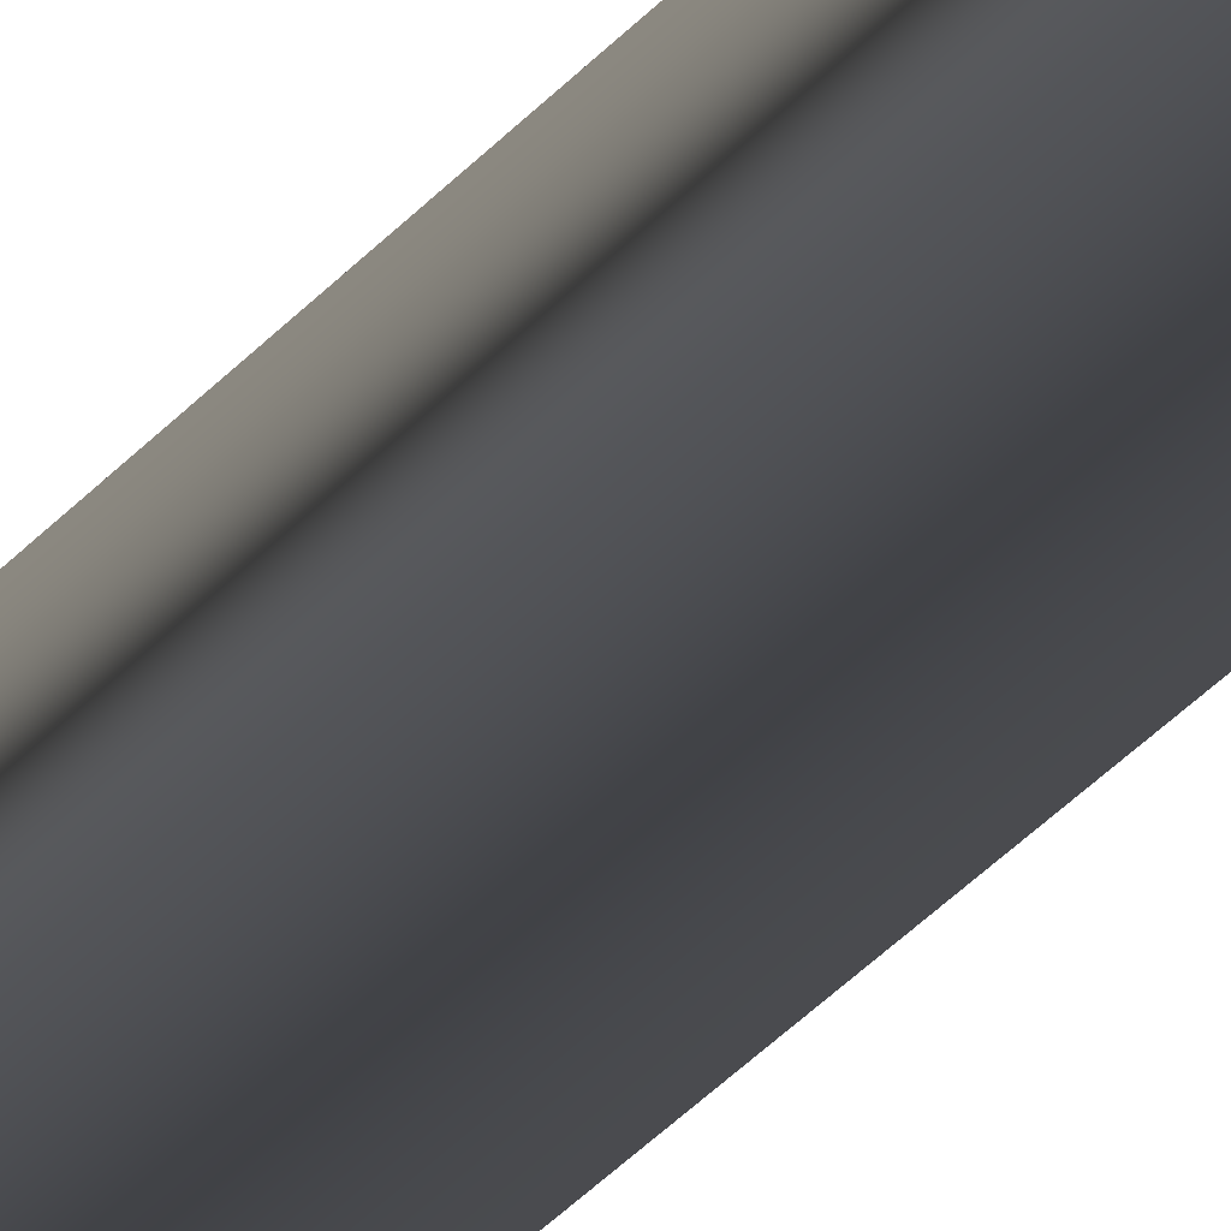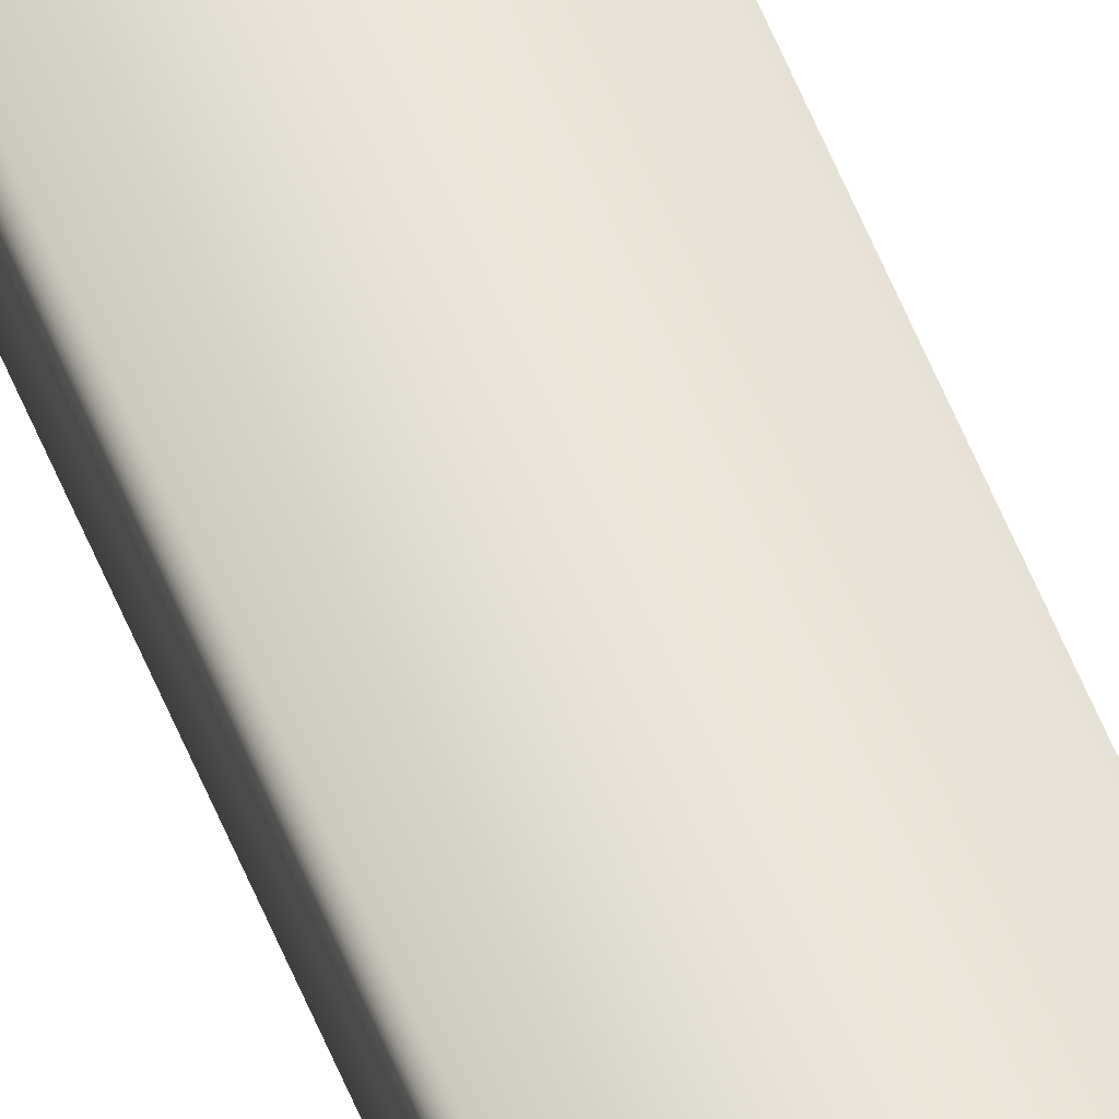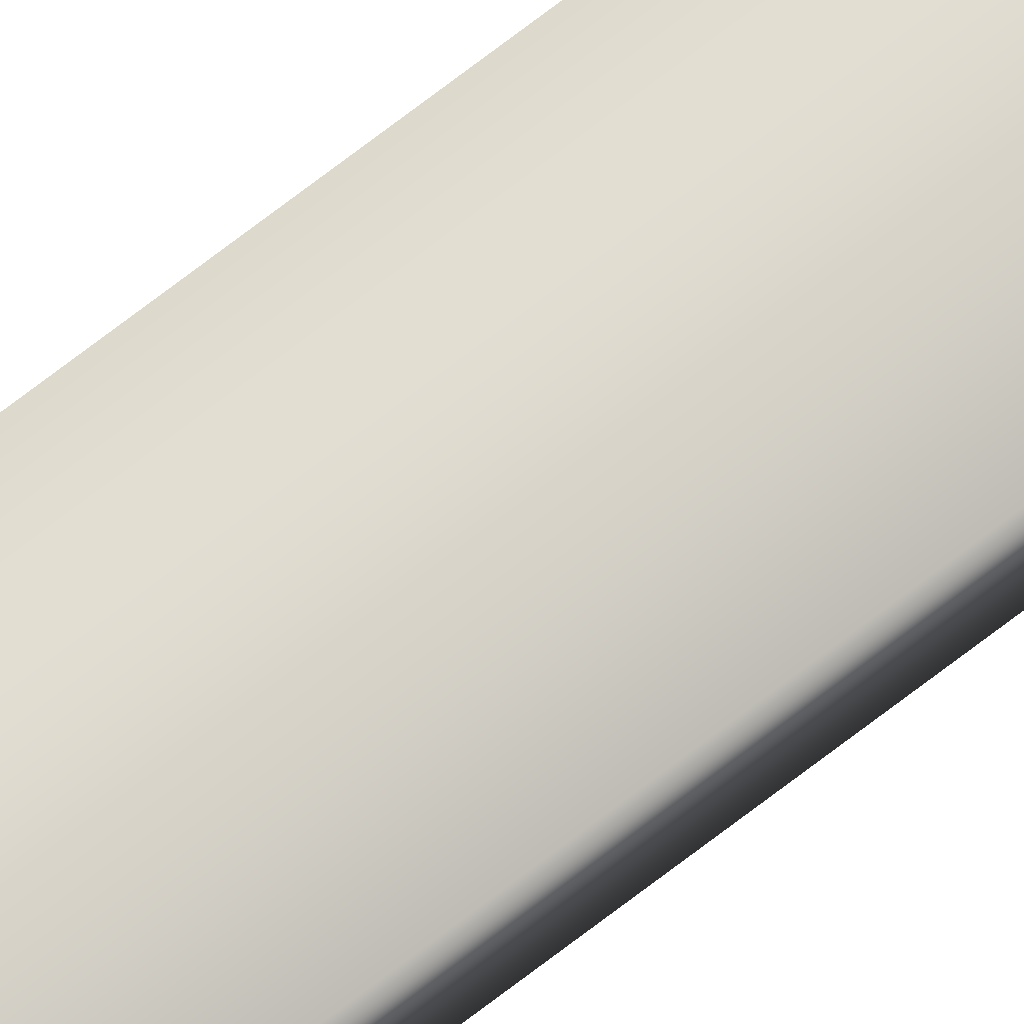
<metadata>
{"format":"obj","ext":"obj","renderer":"f3d","projection":"perspective","resolution":1024,"background":"white","views":[{"elev":-6.9,"azim":-8.2,"up":"+Y"},{"elev":55.1,"azim":158.7,"up":"+Y"},{"elev":72.5,"azim":52.4,"up":"+Y"}]}
</metadata>
<code>
v 51.95 55.65 -61.65
v 51.95 55.65 -65.61
v 51.99 55.65 -61.65
v 51.99 55.65 -65.61
v 51.99 55.67 -65.61
v 51.95 55.67 -65.61
v 51.99 55.67 -61.65
v 51.95 55.67 -61.65
f 1 2 3
f 3 2 4
f 5 4 6
f 6 4 2
f 7 3 5
f 5 3 4
f 1 8 2
f 2 8 6
f 8 1 7
f 7 1 3
f 7 5 8
f 8 5 6

</code>
